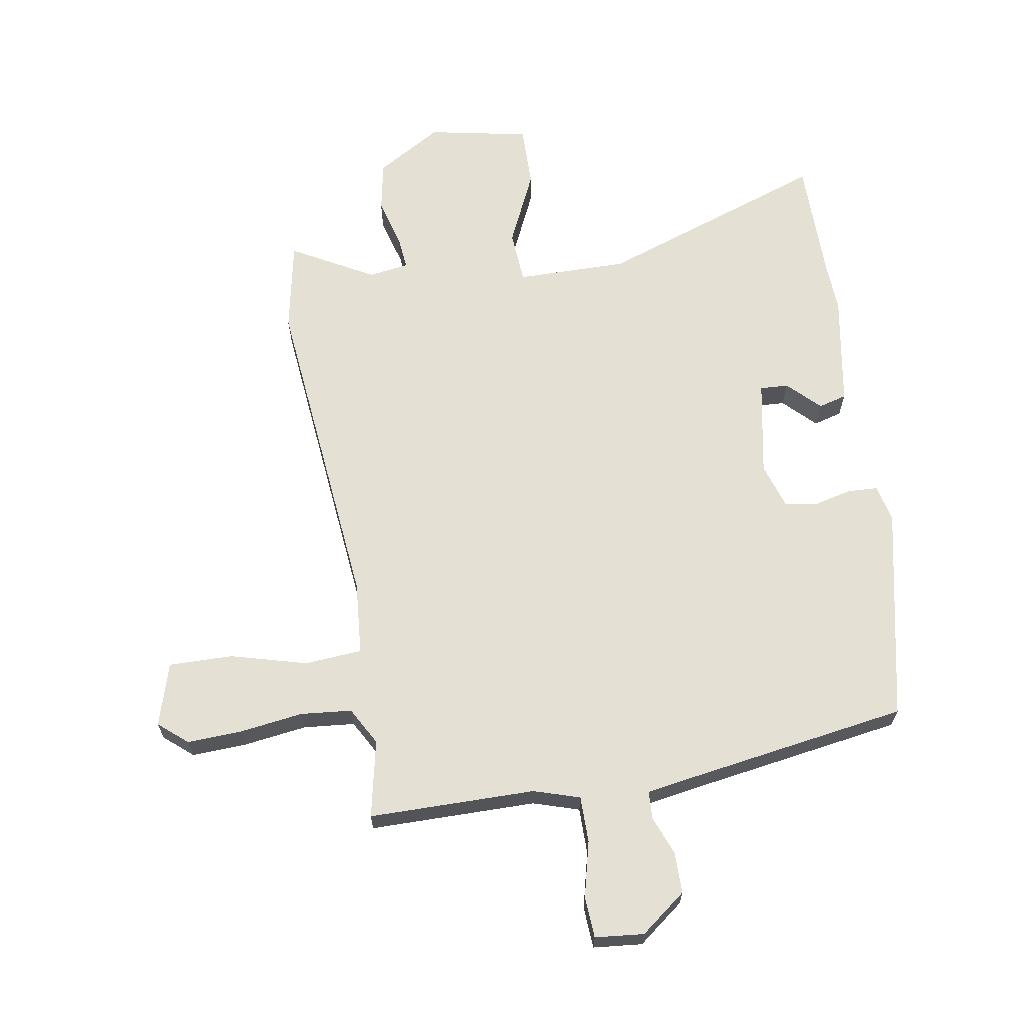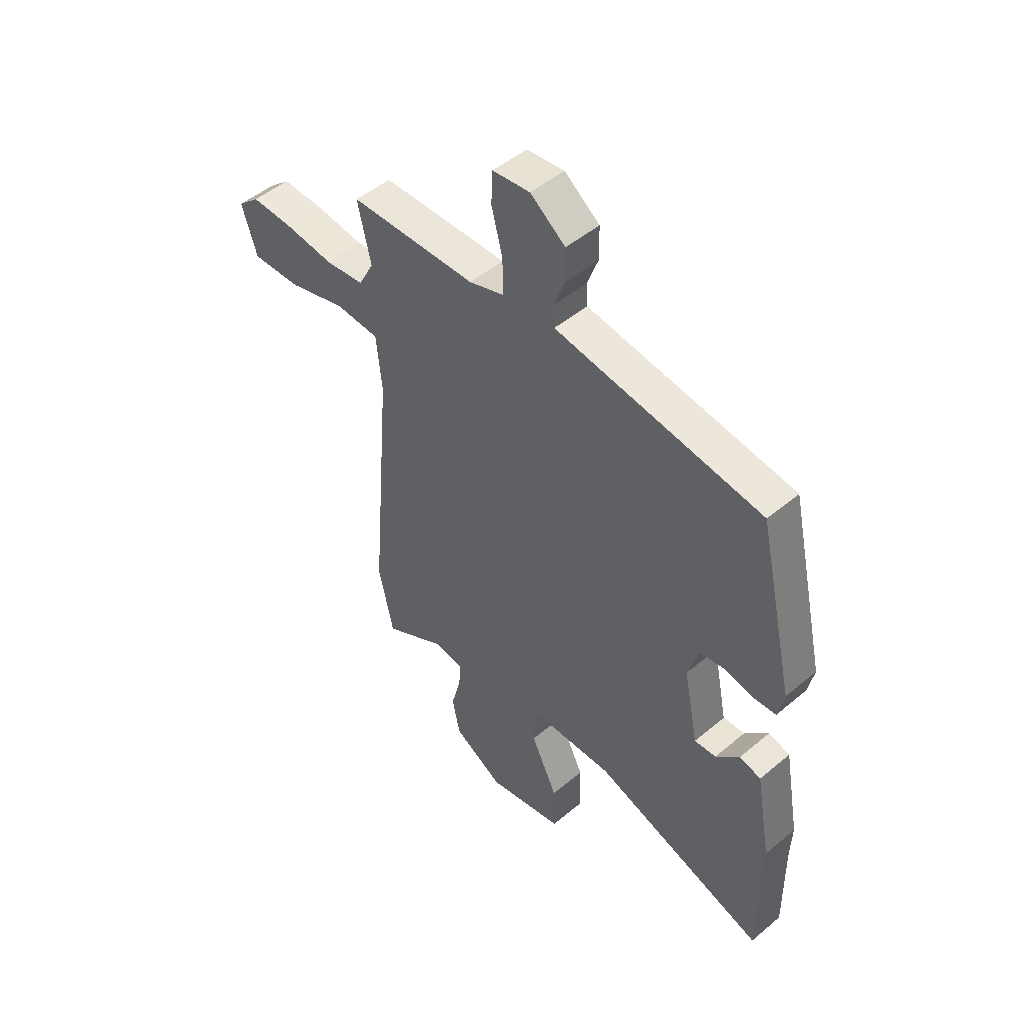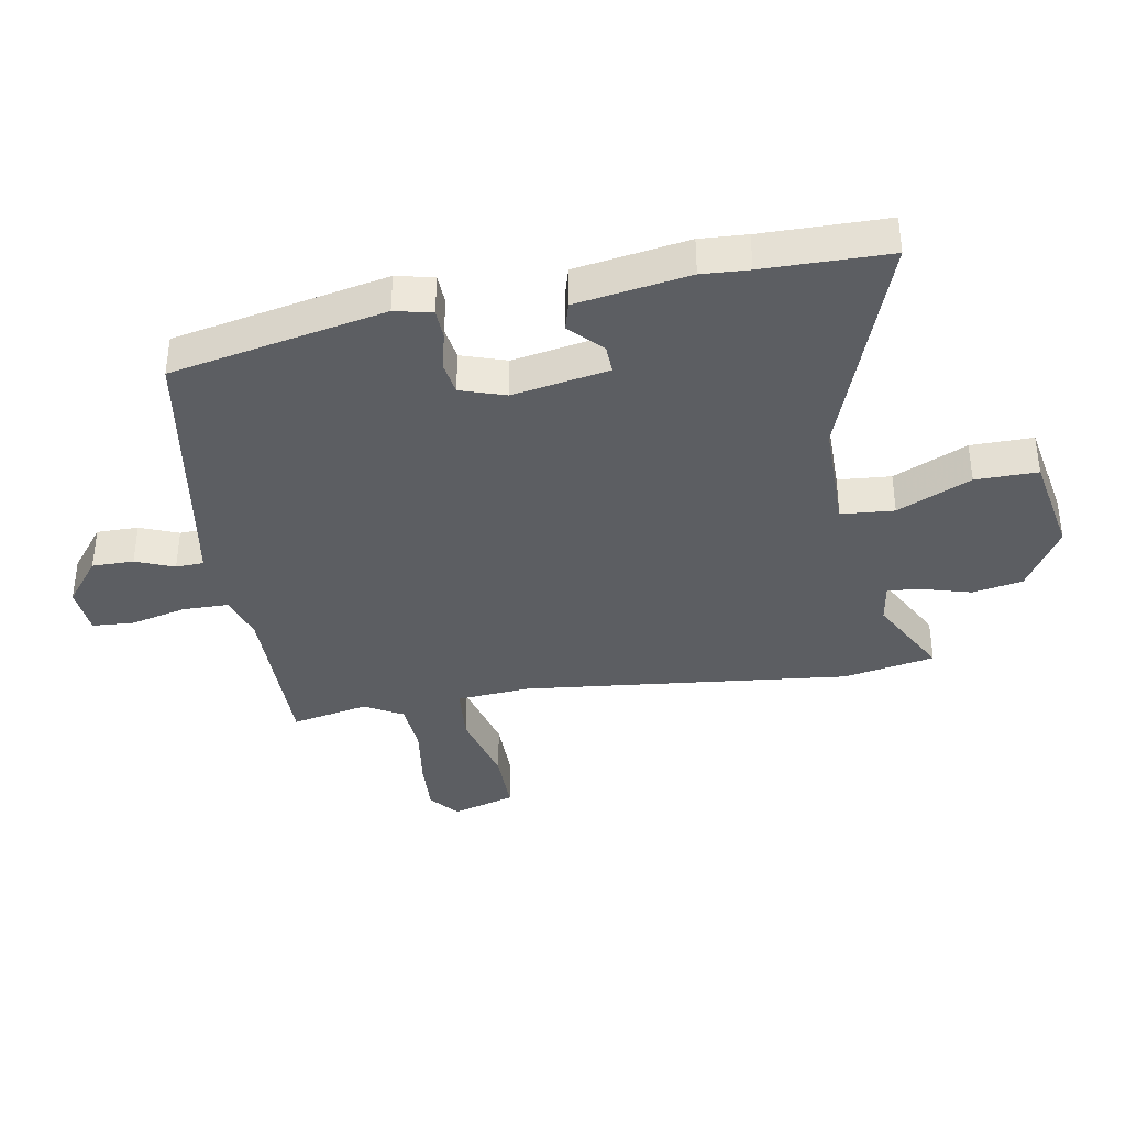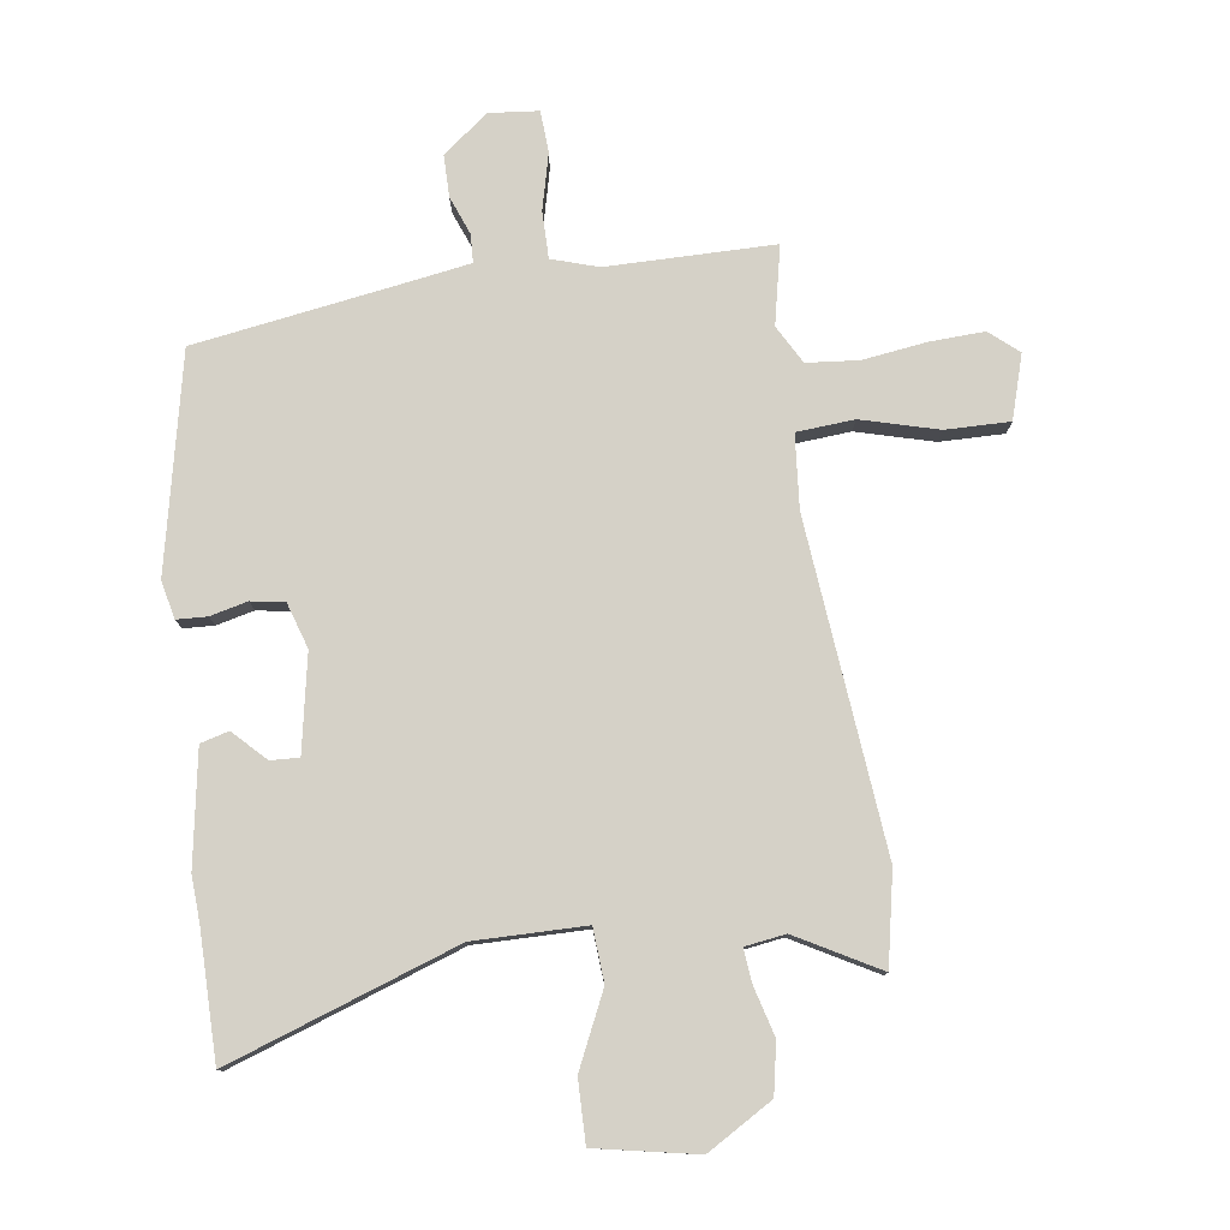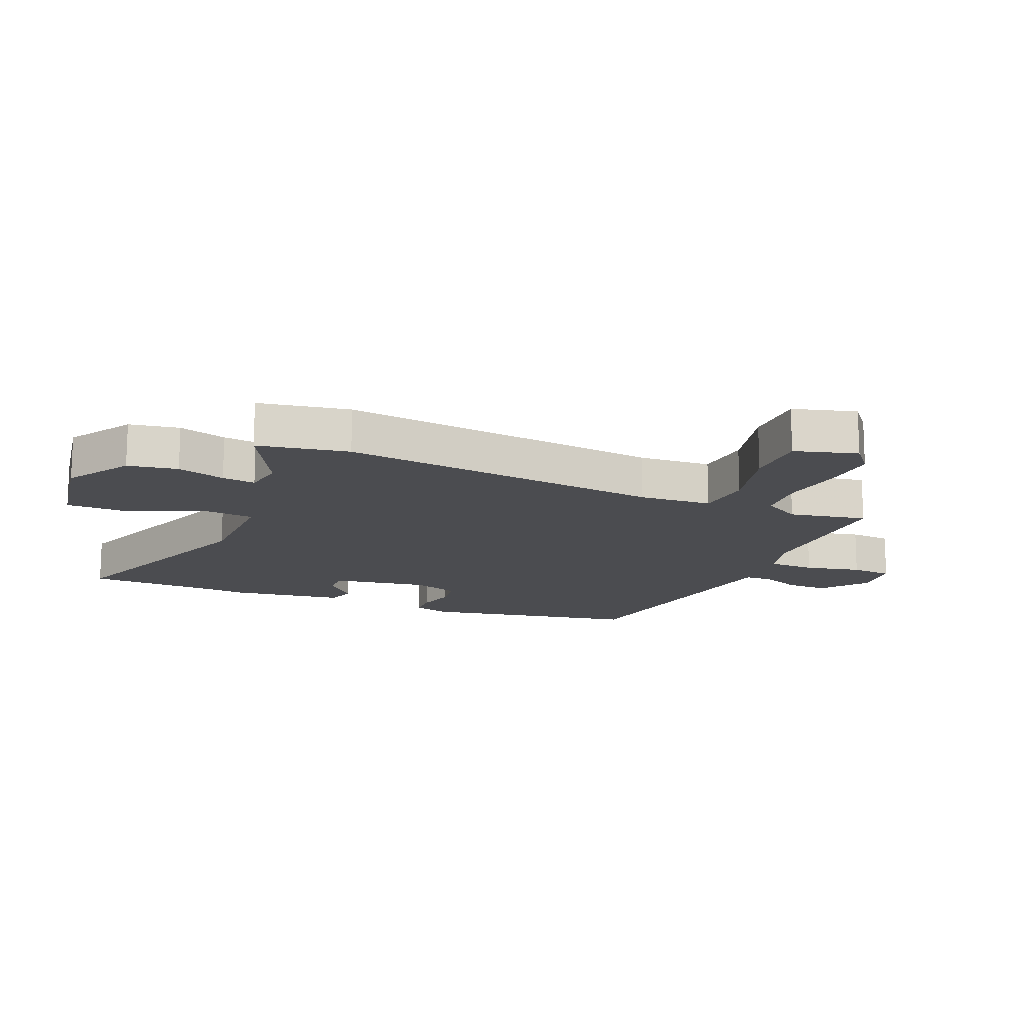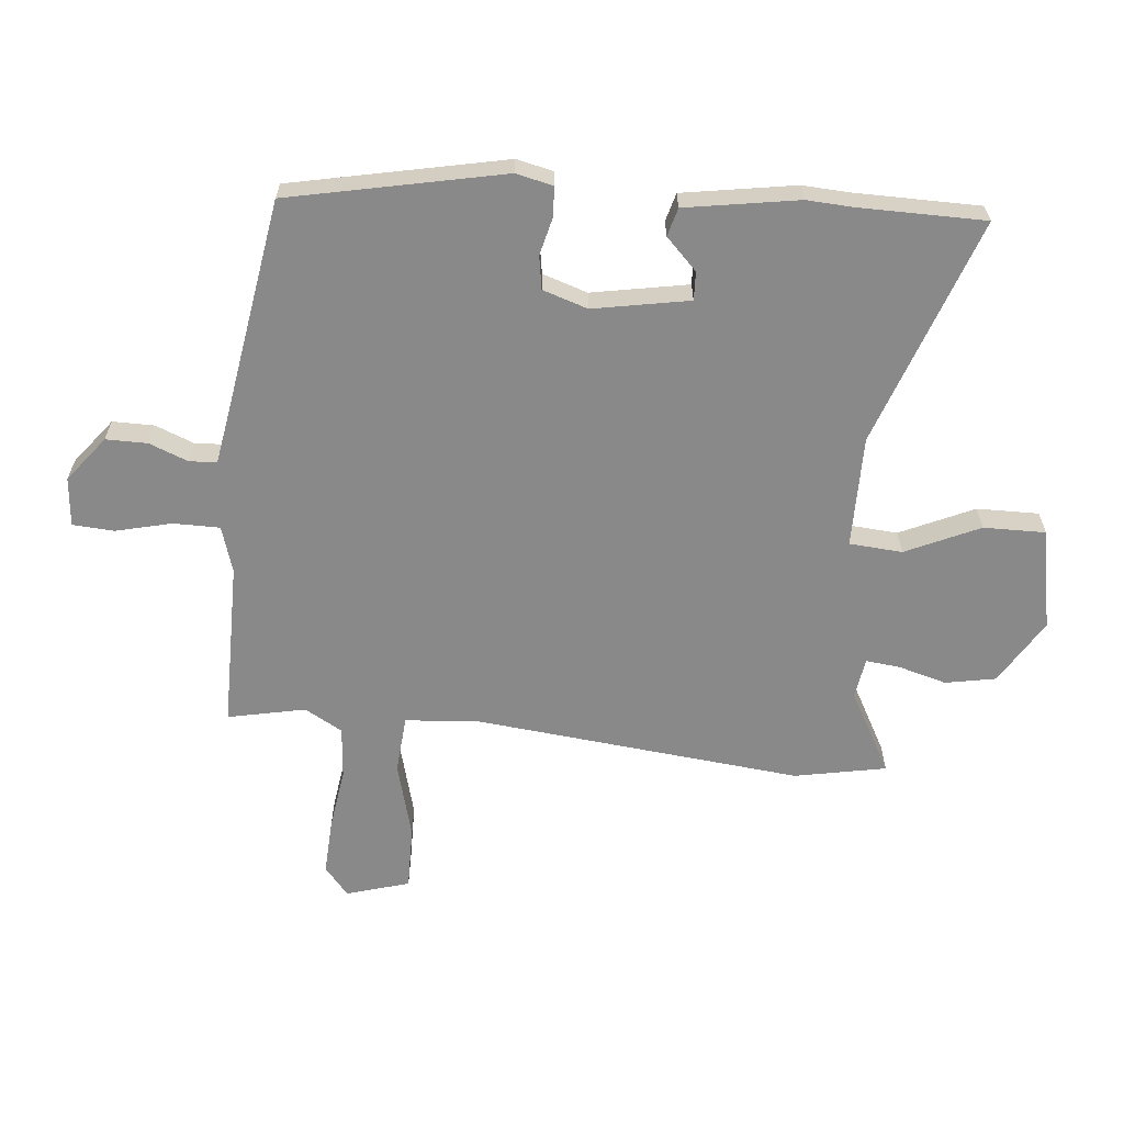
<metadata>
{"format":"obj","ext":"obj","renderer":"f3d","projection":"perspective","resolution":1024,"background":"white","views":[{"elev":65.6,"azim":-10.2,"up":"+Y"},{"elev":49.0,"azim":47.0,"up":"+Z"},{"elev":-37.8,"azim":98.7,"up":"+Y"},{"elev":78.7,"azim":171.3,"up":"+Y"},{"elev":-15.2,"azim":-114.6,"up":"+Y"},{"elev":-63.0,"azim":83.5,"up":"+Y"}]}
</metadata>
<code>
v -0.501 0.07 0.498
v -0.225 0.07 0.503
v -0.149 0.07 0.528
v -0.15 0.07 0.605
v -0.174 0.07 0.697
v -0.171 0.07 0.766
v -0.09 0.07 0.775
v -0.014 0.07 0.718
v -0.013 0.07 0.649
v -0.037 0.07 0.585
v -0.034 0.07 0.539
v 0.045 0.07 0.527
v 0.414 0.07 0.474
v 0.494 0.07 0.12
v 0.481 0.07 0.058
v 0.431 0.07 0.055
v 0.369 0.07 0.069
v 0.314 0.07 0.059
v 0.291 0.07 -0.016
v 0.323 0.07 -0.175
v 0.37 0.07 -0.172
v 0.421 0.07 -0.12
v 0.468 0.07 -0.132
v 0.502 0.07 -0.319
v 0.499 0.07 -0.397
v 0.501 0.07 -0.605
v 0.121 0.07 -0.478
v -0.063 0.07 -0.482
v -0.068 0.07 -0.57
v -0.01 0.07 -0.691
v -0.007 0.07 -0.794
v -0.174 0.07 -0.829
v -0.283 0.07 -0.766
v -0.3 0.07 -0.683
v -0.279 0.07 -0.602
v -0.274 0.07 -0.546
v -0.341 0.07 -0.537
v -0.476 0.07 -0.614
v -0.508 0.07 -0.463
v -0.462 0.07 0.081
v -0.474 0.07 0.202
v -0.569 0.07 0.208
v -0.695 0.07 0.172
v -0.801 0.07 0.169
v -0.834 0.07 0.273
v -0.787 0.07 0.314
v -0.696 0.07 0.311
v -0.591 0.07 0.298
v -0.506 0.07 0.307
v -0.472 0.07 0.37
v -0.501 0 0.498
v -0.225 0 0.503
v -0.149 0 0.528
v -0.15 0 0.605
v -0.174 0 0.697
v -0.171 0 0.766
v -0.09 0 0.775
v -0.014 0 0.718
v -0.013 0 0.649
v -0.037 0 0.585
v -0.034 0 0.539
v 0.045 0 0.527
v 0.414 0 0.474
v 0.494 0 0.12
v 0.481 0 0.058
v 0.431 0 0.055
v 0.369 0 0.069
v 0.314 0 0.059
v 0.291 0 -0.016
v 0.323 0 -0.175
v 0.37 0 -0.172
v 0.421 0 -0.12
v 0.468 0 -0.132
v 0.502 0 -0.319
v 0.499 0 -0.397
v 0.501 0 -0.605
v 0.121 0 -0.478
v -0.063 0 -0.482
v -0.068 0 -0.57
v -0.01 0 -0.691
v -0.007 0 -0.794
v -0.174 0 -0.829
v -0.283 0 -0.766
v -0.3 0 -0.683
v -0.279 0 -0.602
v -0.274 0 -0.546
v -0.341 0 -0.537
v -0.476 0 -0.614
v -0.508 0 -0.463
v -0.462 0 0.081
v -0.474 0 0.202
v -0.569 0 0.208
v -0.695 0 0.172
v -0.801 0 0.169
v -0.834 0 0.273
v -0.787 0 0.314
v -0.696 0 0.311
v -0.591 0 0.298
v -0.506 0 0.307
v -0.472 0 0.37
f 46 47 48
f 45 46 48
f 44 45 48
f 43 44 48
f 42 43 48
f 41 42 48 49
f 37 38 39 40
f 36 37 40 41
f 33 34 35
f 32 33 35
f 31 32 35
f 30 31 35
f 29 30 35
f 28 29 35 36
f 25 26 27
f 24 25 27
f 23 24 27
f 22 23 27
f 21 22 27
f 20 21 27 28
f 28 36 41
f 20 28 41
f 19 20 41
f 15 16 17
f 14 15 17
f 13 14 17
f 12 13 17
f 11 12 17 18
f 8 9 10
f 7 8 10
f 6 7 10
f 5 6 10
f 4 5 10
f 3 4 10 11
f 41 49 50
f 19 41 50
f 18 19 50
f 11 18 50
f 3 11 50
f 2 3 50
f 1 2 50
f 98 97 96
f 98 96 95
f 98 95 94
f 98 94 93
f 98 93 92
f 99 98 92 91
f 90 89 88 87
f 91 90 87 86
f 85 84 83
f 85 83 82
f 85 82 81
f 85 81 80
f 85 80 79
f 86 85 79 78
f 77 76 75
f 77 75 74
f 77 74 73
f 77 73 72
f 77 72 71
f 78 77 71 70
f 91 86 78
f 91 78 70
f 91 70 69
f 67 66 65
f 67 65 64
f 67 64 63
f 67 63 62
f 68 67 62 61
f 60 59 58
f 60 58 57
f 60 57 56
f 60 56 55
f 60 55 54
f 61 60 54 53
f 100 99 91
f 100 91 69
f 100 69 68
f 100 68 61
f 100 61 53
f 100 53 52
f 100 52 51
f 1 51 52 2
f 2 52 53 3
f 3 53 54 4
f 4 54 55 5
f 5 55 56 6
f 6 56 57 7
f 7 57 58 8
f 8 58 59 9
f 9 59 60 10
f 10 60 61 11
f 11 61 62 12
f 12 62 63 13
f 13 63 64 14
f 14 64 65 15
f 15 65 66 16
f 16 66 67 17
f 17 67 68 18
f 18 68 69 19
f 19 69 70 20
f 20 70 71 21
f 21 71 72 22
f 22 72 73 23
f 23 73 74 24
f 24 74 75 25
f 25 75 76 26
f 26 76 77 27
f 27 77 78 28
f 28 78 79 29
f 29 79 80 30
f 30 80 81 31
f 31 81 82 32
f 32 82 83 33
f 33 83 84 34
f 34 84 85 35
f 35 85 86 36
f 36 86 87 37
f 37 87 88 38
f 38 88 89 39
f 39 89 90 40
f 40 90 91 41
f 41 91 92 42
f 42 92 93 43
f 43 93 94 44
f 44 94 95 45
f 45 95 96 46
f 46 96 97 47
f 47 97 98 48
f 48 98 99 49
f 49 99 100 50
f 50 100 51 1

</code>
